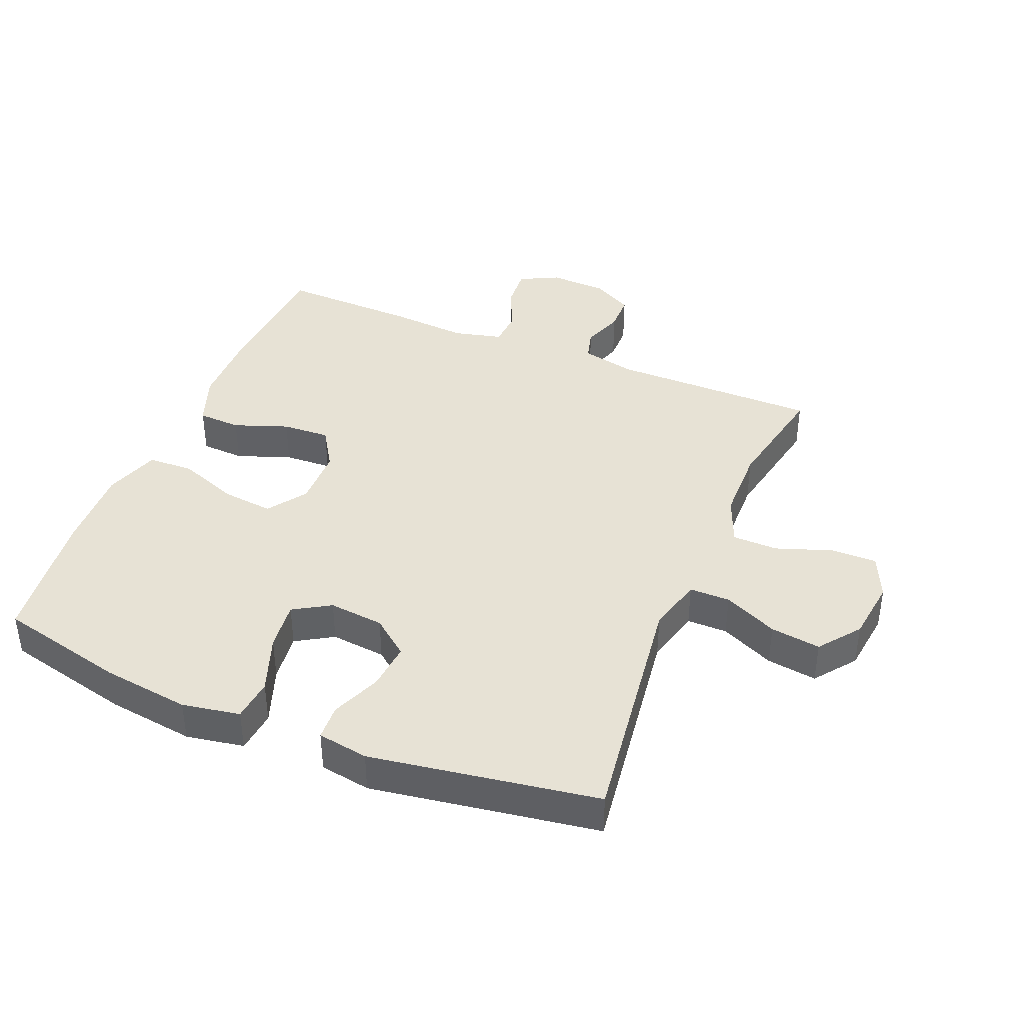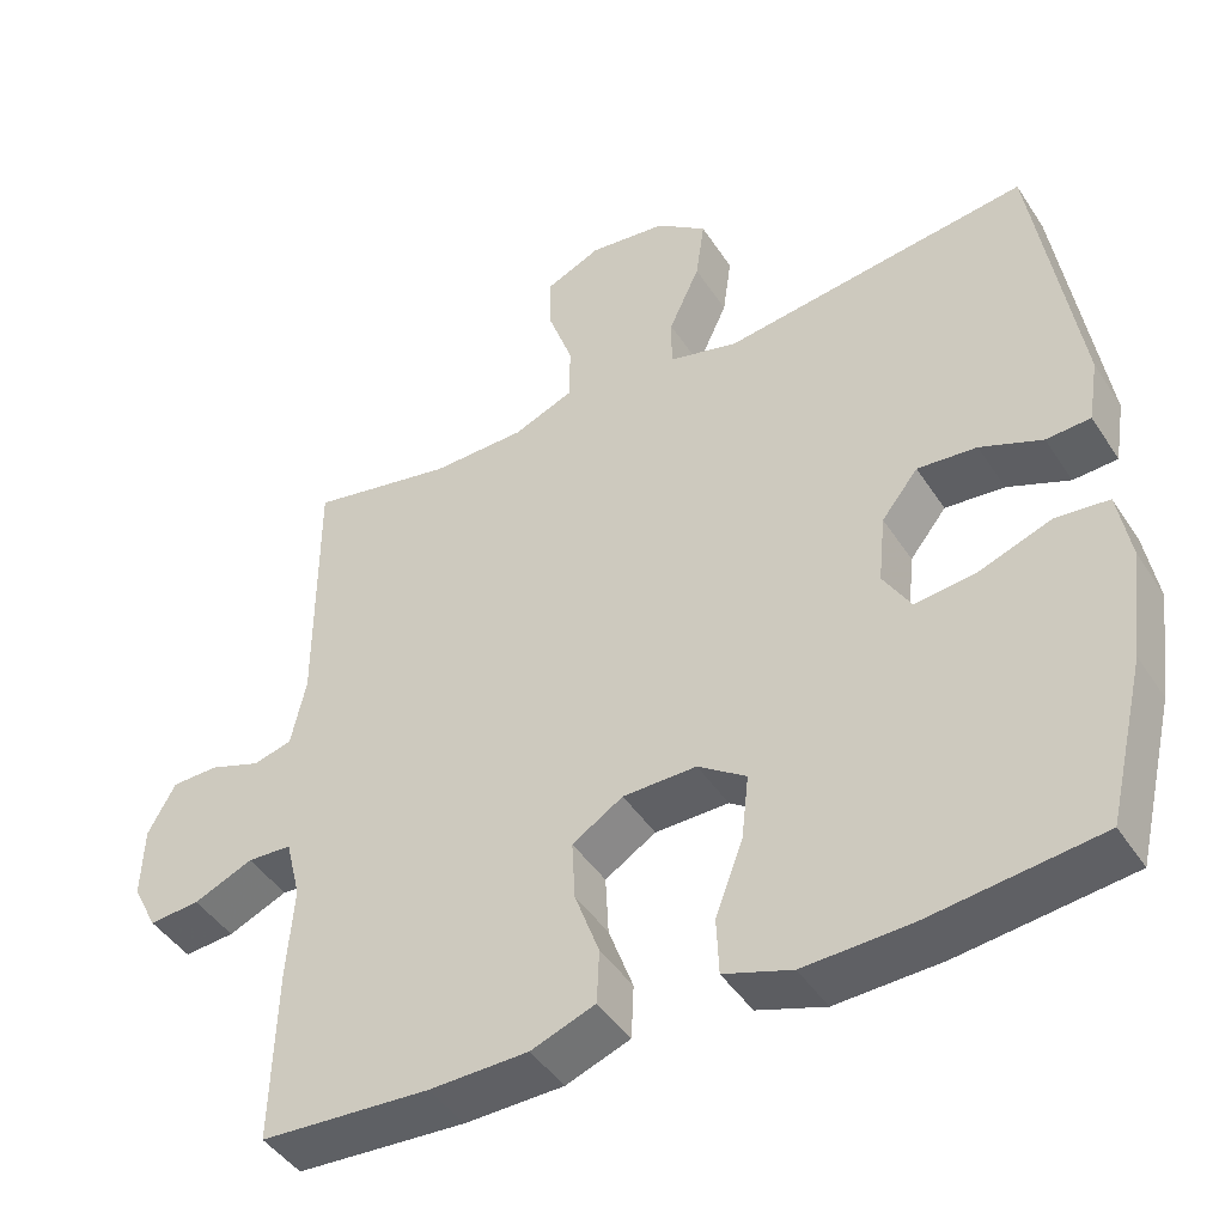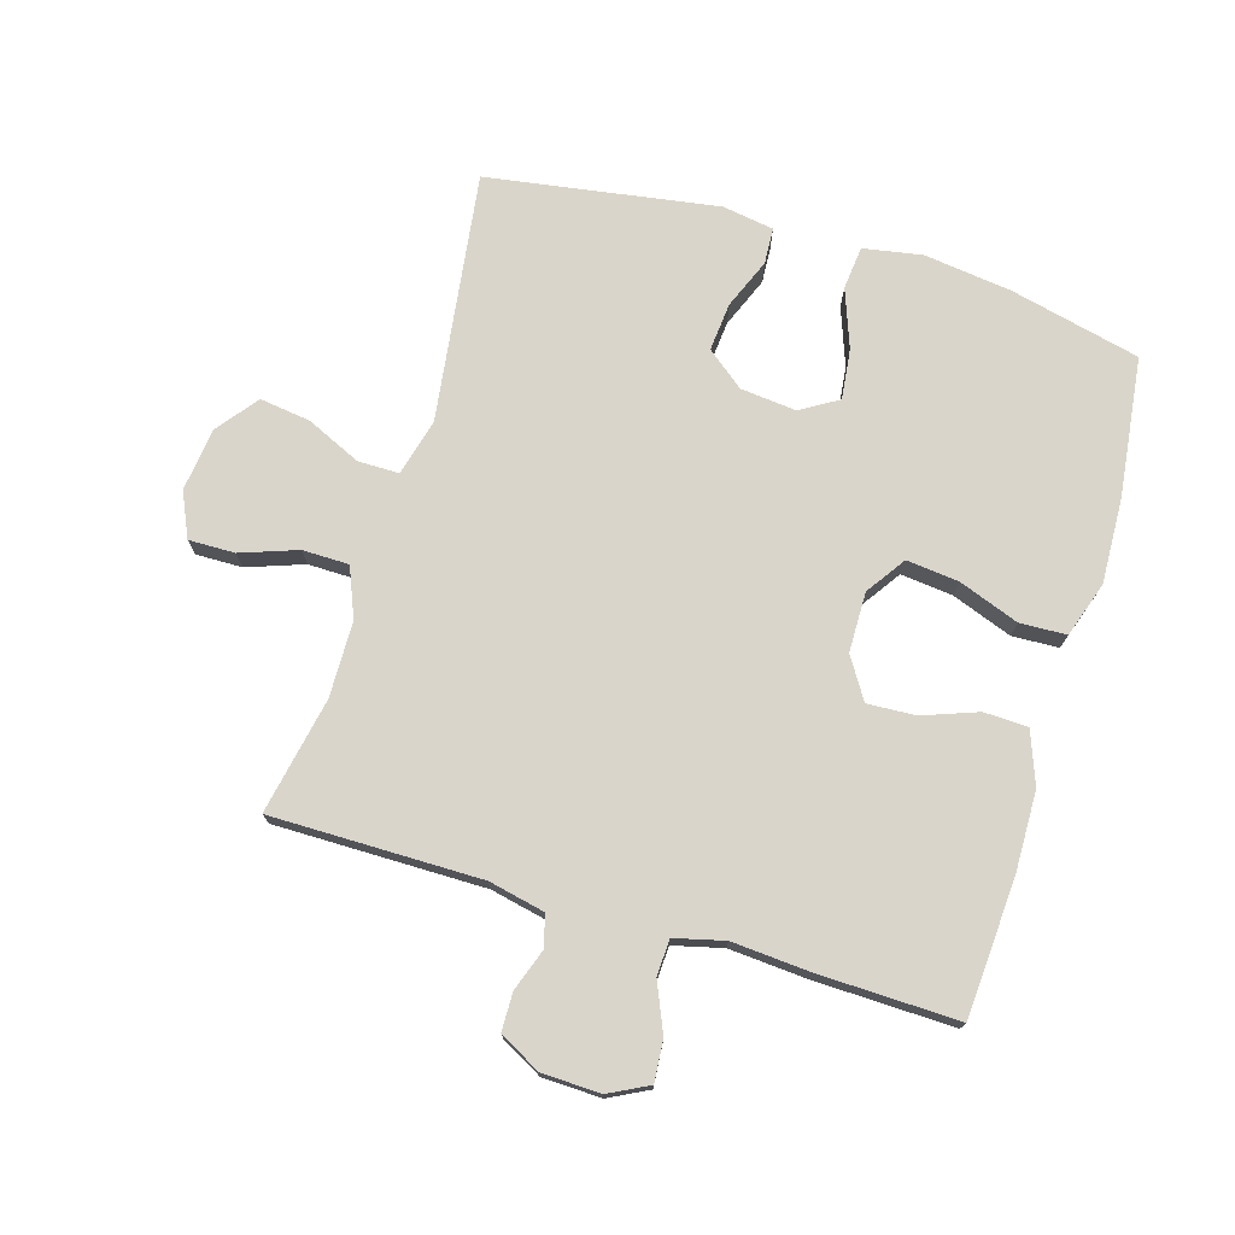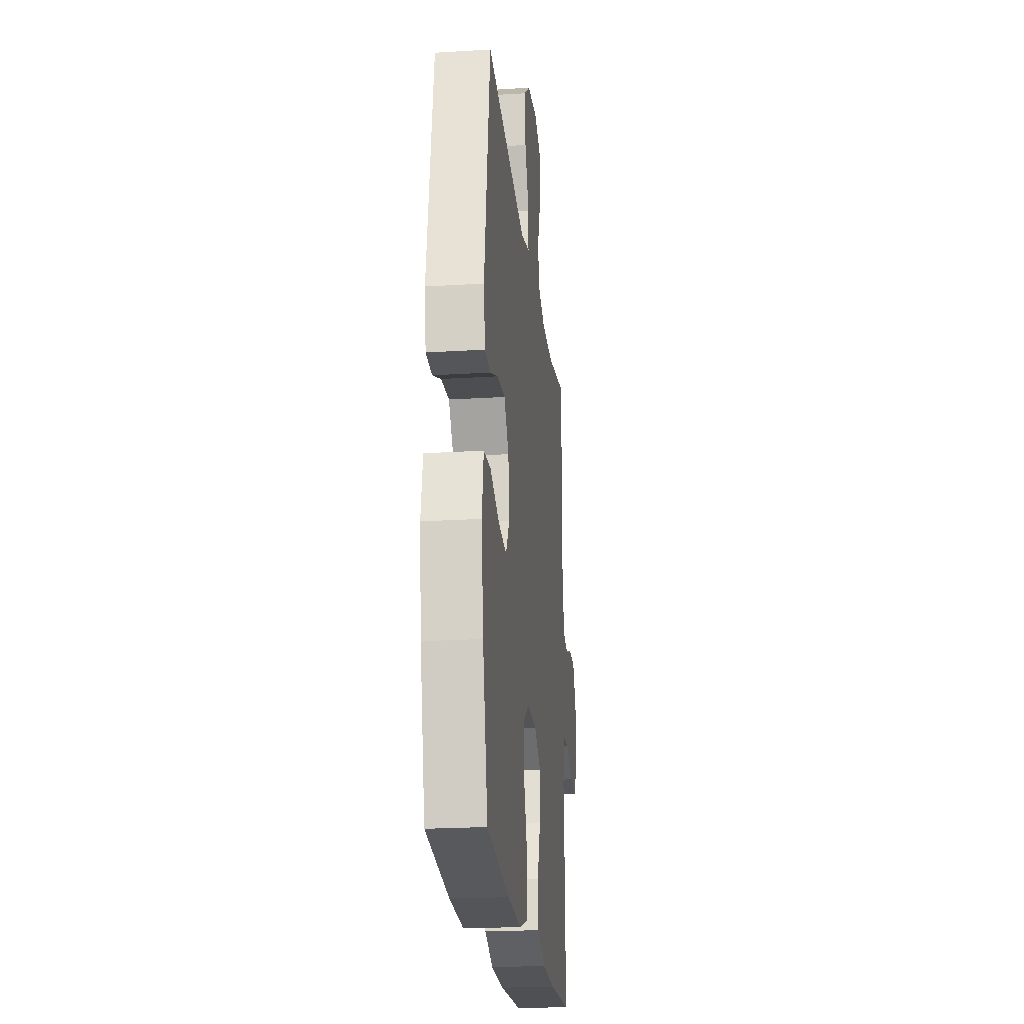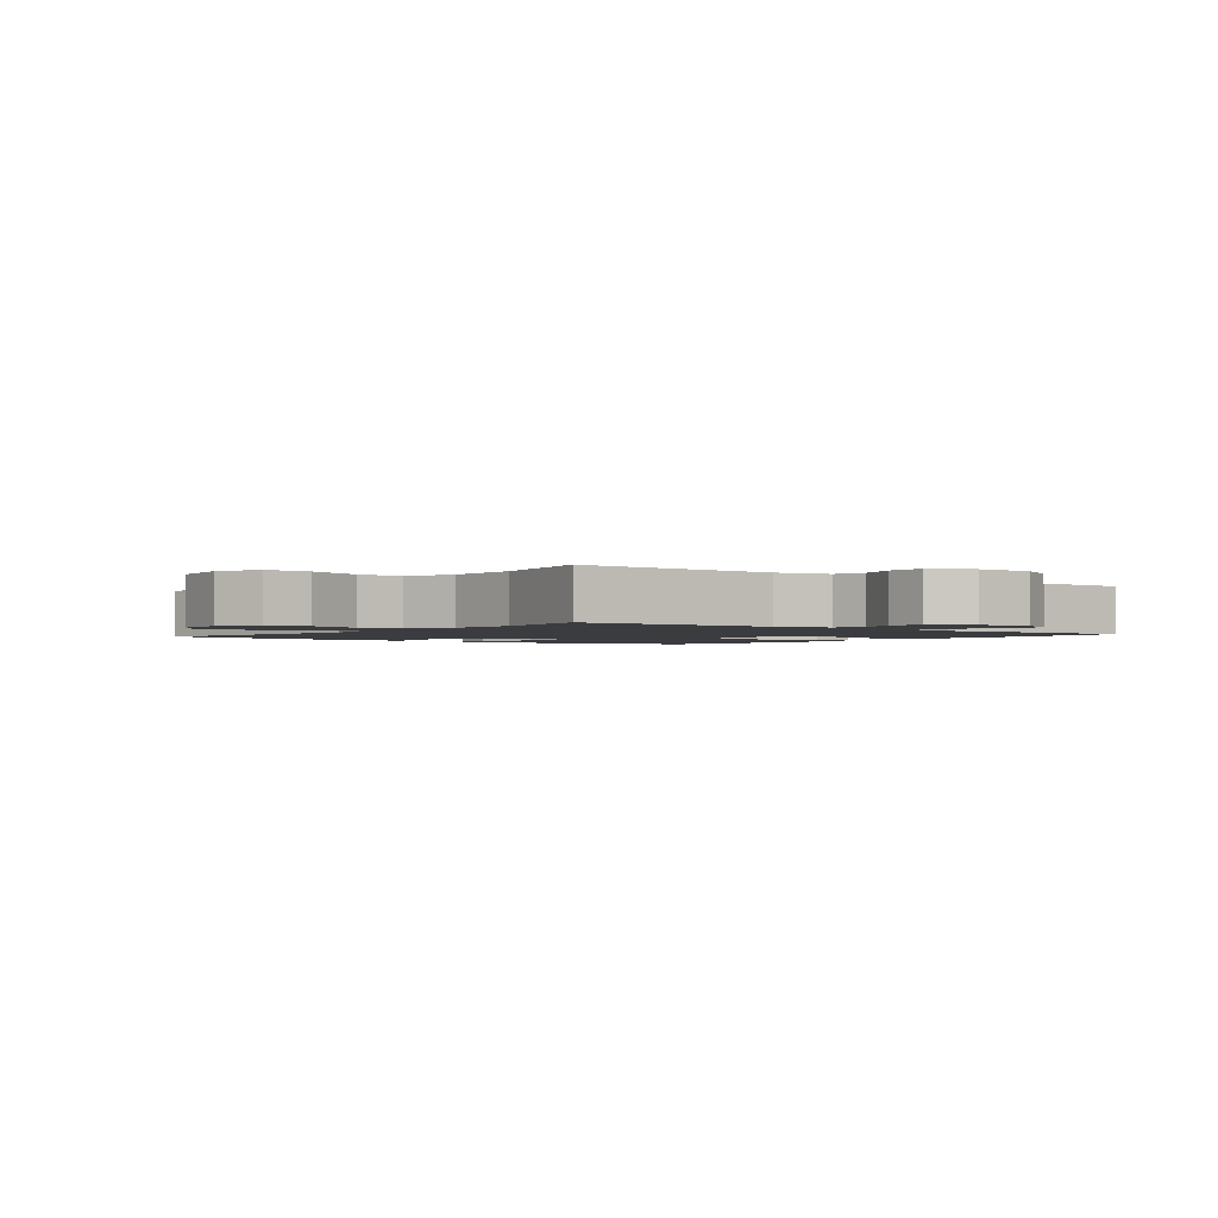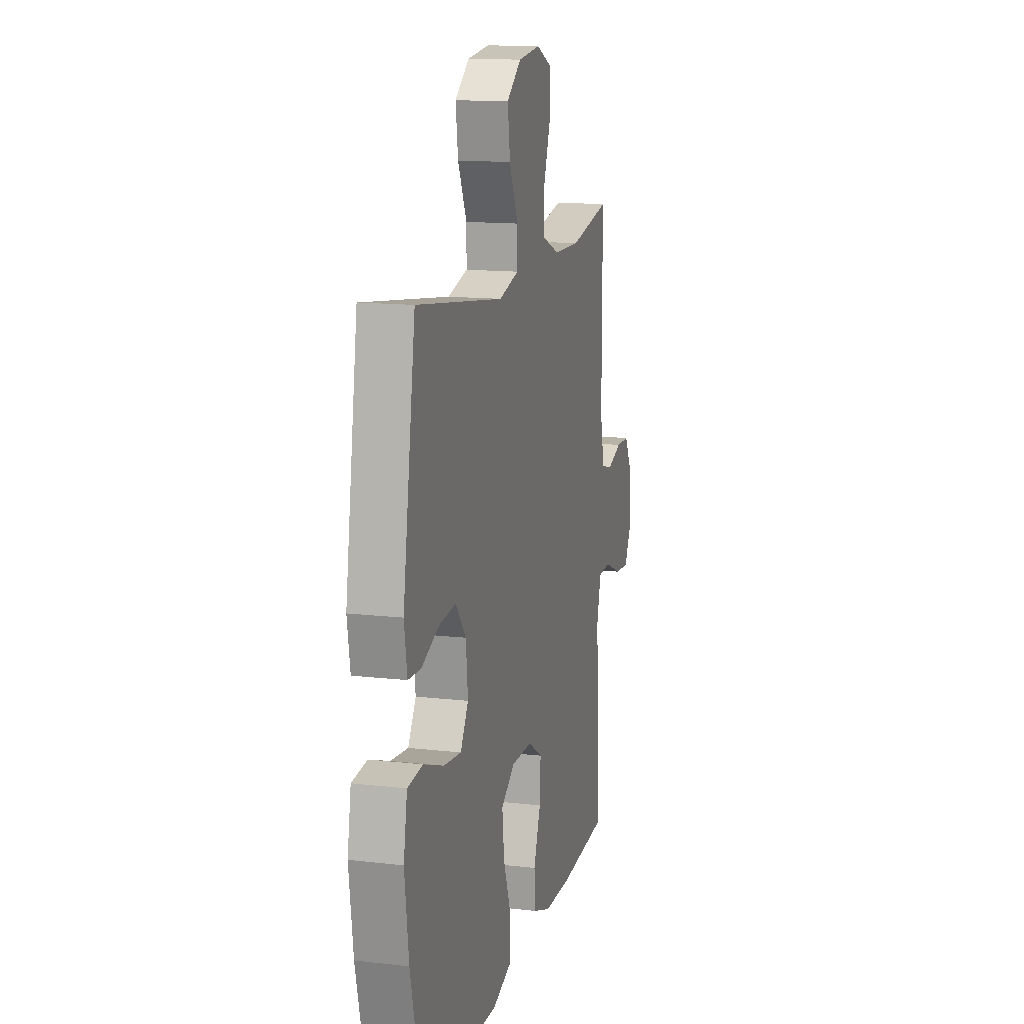
<metadata>
{"format":"obj","ext":"obj","renderer":"f3d","projection":"perspective","resolution":1024,"background":"white","views":[{"elev":40.3,"azim":-67.6,"up":"+Y"},{"elev":-44.7,"azim":-149.0,"up":"+Z"},{"elev":74.3,"azim":106.6,"up":"+Y"},{"elev":-22.4,"azim":-83.9,"up":"+Z"},{"elev":-1.9,"azim":51.7,"up":"+Y"},{"elev":13.8,"azim":-75.5,"up":"+Z"}]}
</metadata>
<code>
v -0.5 0.07 0.5
v -0.113 0.07 0.448
v -0.025 0.07 0.471
v -0.025 0.07 0.535
v -0.064 0.07 0.62
v -0.075 0.07 0.699
v -0.011 0.07 0.748
v 0.087 0.07 0.76
v 0.156 0.07 0.729
v 0.155 0.07 0.657
v 0.124 0.07 0.569
v 0.125 0.07 0.497
v 0.201 0.07 0.466
v 0.319 0.07 0.464
v 0.5 0.07 0.5
v 0.5 0.07 0.174
v 0.519 0.07 0.087
v 0.568 0.07 0.074
v 0.633 0.07 0.097
v 0.692 0.07 0.096
v 0.727 0.07 0.032
v 0.73 0.07 -0.059
v 0.699 0.07 -0.12
v 0.635 0.07 -0.115
v 0.56 0.07 -0.083
v 0.504 0.07 -0.086
v 0.485 0.07 -0.163
v 0.494 0.07 -0.283
v 0.5 0.07 -0.5
v 0.286 0.07 -0.514
v 0.161 0.07 -0.512
v 0.08 0.07 -0.482
v 0.077 0.07 -0.414
v 0.108 0.07 -0.329
v 0.112 0.07 -0.254
v 0.048 0.07 -0.214
v -0.045 0.07 -0.213
v -0.106 0.07 -0.255
v -0.097 0.07 -0.336
v -0.062 0.07 -0.43
v -0.065 0.07 -0.502
v -0.151 0.07 -0.531
v -0.284 0.07 -0.526
v -0.5 0.07 -0.5
v -0.548 0.07 -0.298
v -0.566 0.07 -0.161
v -0.55 0.07 -0.07
v -0.483 0.07 -0.063
v -0.392 0.07 -0.096
v -0.314 0.07 -0.105
v -0.279 0.07 -0.047
v -0.288 0.07 0.04
v -0.334 0.07 0.098
v -0.409 0.07 0.091
v -0.487 0.07 0.059
v -0.543 0.07 0.062
v -0.556 0.07 0.142
v -0.5 0 0.5
v -0.113 0 0.448
v -0.025 0 0.471
v -0.025 0 0.535
v -0.064 0 0.62
v -0.075 0 0.699
v -0.011 0 0.748
v 0.087 0 0.76
v 0.156 0 0.729
v 0.155 0 0.657
v 0.124 0 0.569
v 0.125 0 0.497
v 0.201 0 0.466
v 0.319 0 0.464
v 0.5 0 0.5
v 0.5 0 0.174
v 0.519 0 0.087
v 0.568 0 0.074
v 0.633 0 0.097
v 0.692 0 0.096
v 0.727 0 0.032
v 0.73 0 -0.059
v 0.699 0 -0.12
v 0.635 0 -0.115
v 0.56 0 -0.083
v 0.504 0 -0.086
v 0.485 0 -0.163
v 0.494 0 -0.283
v 0.5 0 -0.5
v 0.286 0 -0.514
v 0.161 0 -0.512
v 0.08 0 -0.482
v 0.077 0 -0.414
v 0.108 0 -0.329
v 0.112 0 -0.254
v 0.048 0 -0.214
v -0.045 0 -0.213
v -0.106 0 -0.255
v -0.097 0 -0.336
v -0.062 0 -0.43
v -0.065 0 -0.502
v -0.151 0 -0.531
v -0.284 0 -0.526
v -0.5 0 -0.5
v -0.548 0 -0.298
v -0.566 0 -0.161
v -0.55 0 -0.07
v -0.483 0 -0.063
v -0.392 0 -0.096
v -0.314 0 -0.105
v -0.279 0 -0.047
v -0.288 0 0.04
v -0.334 0 0.098
v -0.409 0 0.091
v -0.487 0 0.059
v -0.543 0 0.062
v -0.556 0 0.142
f 57 1 2
f 56 57 2
f 55 56 2
f 54 55 2
f 53 54 2 3
f 52 53 3
f 51 52 3
f 47 48 49
f 46 47 49
f 45 46 49
f 44 45 49
f 43 44 49
f 42 43 49
f 41 42 49
f 40 41 49
f 39 40 49
f 38 39 49 50
f 37 38 50 51
f 32 33 34
f 31 32 34
f 30 31 34
f 29 30 34
f 28 29 34
f 27 28 34
f 26 27 34 35
f 23 24 25
f 22 23 25
f 21 22 25
f 20 21 25
f 19 20 25
f 18 19 25
f 17 18 25 26
f 26 35 36
f 17 26 36
f 16 17 36
f 9 10 11
f 8 9 11
f 7 8 11
f 6 7 11
f 5 6 11
f 4 5 11
f 3 4 11 12
f 51 3 12 13
f 36 37 51
f 16 36 51
f 15 16 51
f 14 15 51
f 13 14 51
f 59 58 114
f 59 114 113
f 59 113 112
f 59 112 111
f 60 59 111 110
f 60 110 109
f 60 109 108
f 106 105 104
f 106 104 103
f 106 103 102
f 106 102 101
f 106 101 100
f 106 100 99
f 106 99 98
f 106 98 97
f 106 97 96
f 107 106 96 95
f 108 107 95 94
f 91 90 89
f 91 89 88
f 91 88 87
f 91 87 86
f 91 86 85
f 91 85 84
f 92 91 84 83
f 82 81 80
f 82 80 79
f 82 79 78
f 82 78 77
f 82 77 76
f 82 76 75
f 83 82 75 74
f 93 92 83
f 93 83 74
f 93 74 73
f 68 67 66
f 68 66 65
f 68 65 64
f 68 64 63
f 68 63 62
f 68 62 61
f 69 68 61 60
f 70 69 60 108
f 108 94 93
f 108 93 73
f 108 73 72
f 108 72 71
f 108 71 70
f 1 58 59 2
f 2 59 60 3
f 3 60 61 4
f 4 61 62 5
f 5 62 63 6
f 6 63 64 7
f 7 64 65 8
f 8 65 66 9
f 9 66 67 10
f 10 67 68 11
f 11 68 69 12
f 12 69 70 13
f 13 70 71 14
f 14 71 72 15
f 15 72 73 16
f 16 73 74 17
f 17 74 75 18
f 18 75 76 19
f 19 76 77 20
f 20 77 78 21
f 21 78 79 22
f 22 79 80 23
f 23 80 81 24
f 24 81 82 25
f 25 82 83 26
f 26 83 84 27
f 27 84 85 28
f 28 85 86 29
f 29 86 87 30
f 30 87 88 31
f 31 88 89 32
f 32 89 90 33
f 33 90 91 34
f 34 91 92 35
f 35 92 93 36
f 36 93 94 37
f 37 94 95 38
f 38 95 96 39
f 39 96 97 40
f 40 97 98 41
f 41 98 99 42
f 42 99 100 43
f 43 100 101 44
f 44 101 102 45
f 45 102 103 46
f 46 103 104 47
f 47 104 105 48
f 48 105 106 49
f 49 106 107 50
f 50 107 108 51
f 51 108 109 52
f 52 109 110 53
f 53 110 111 54
f 54 111 112 55
f 55 112 113 56
f 56 113 114 57
f 57 114 58 1

</code>
